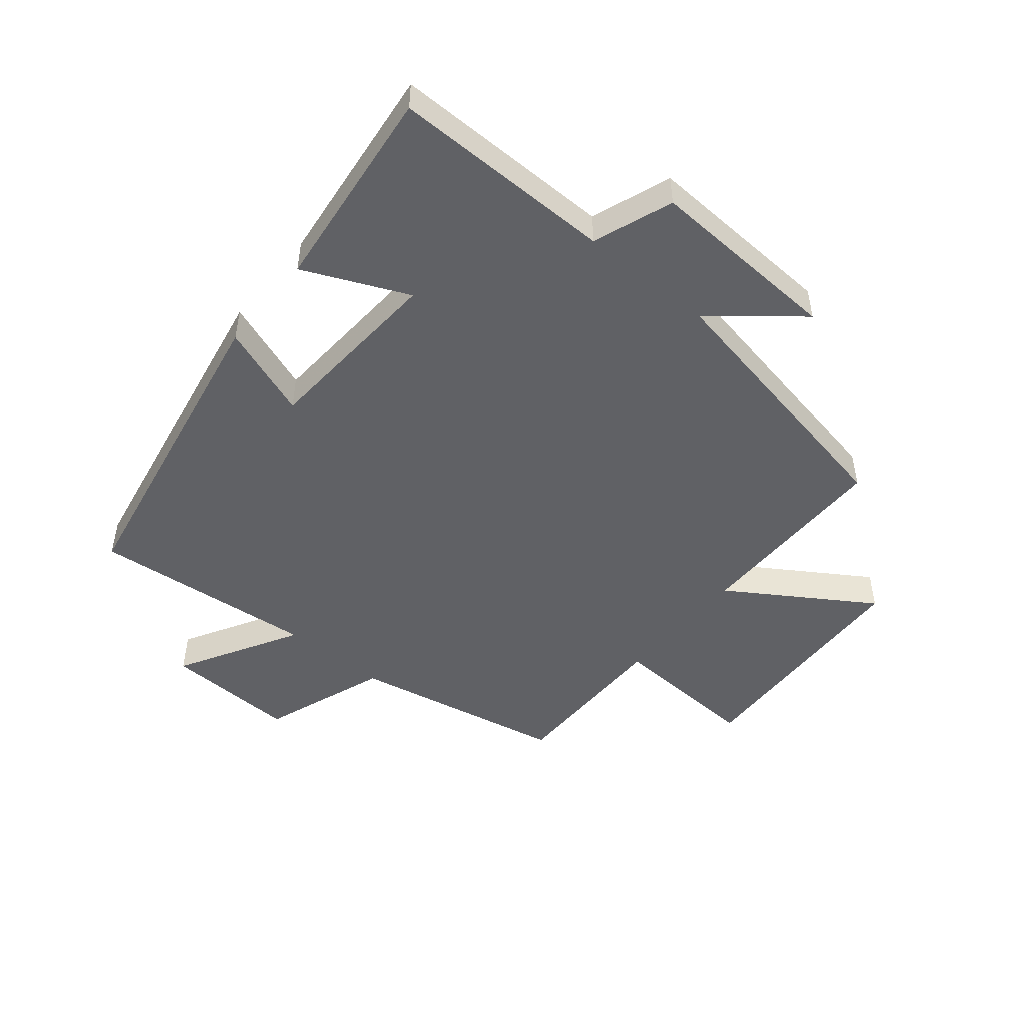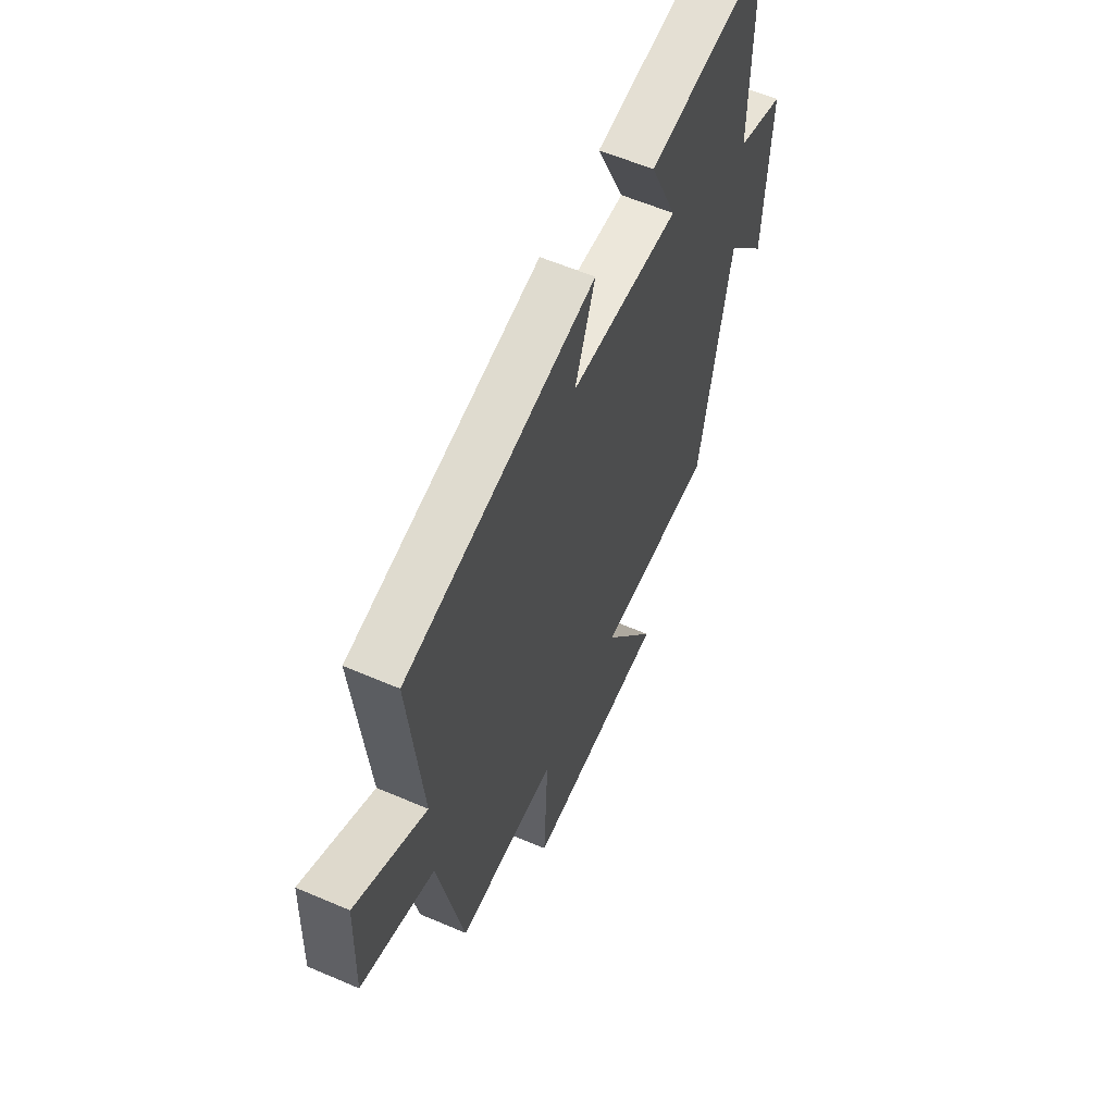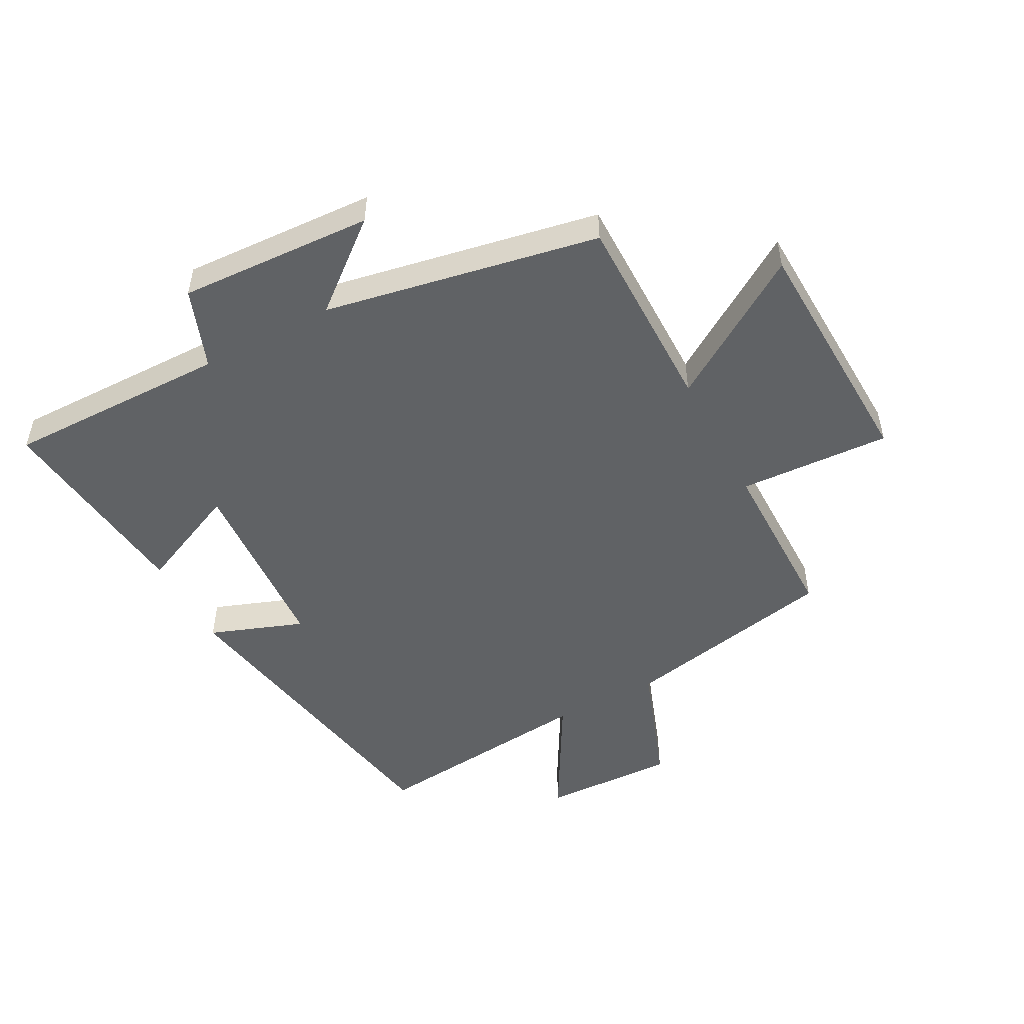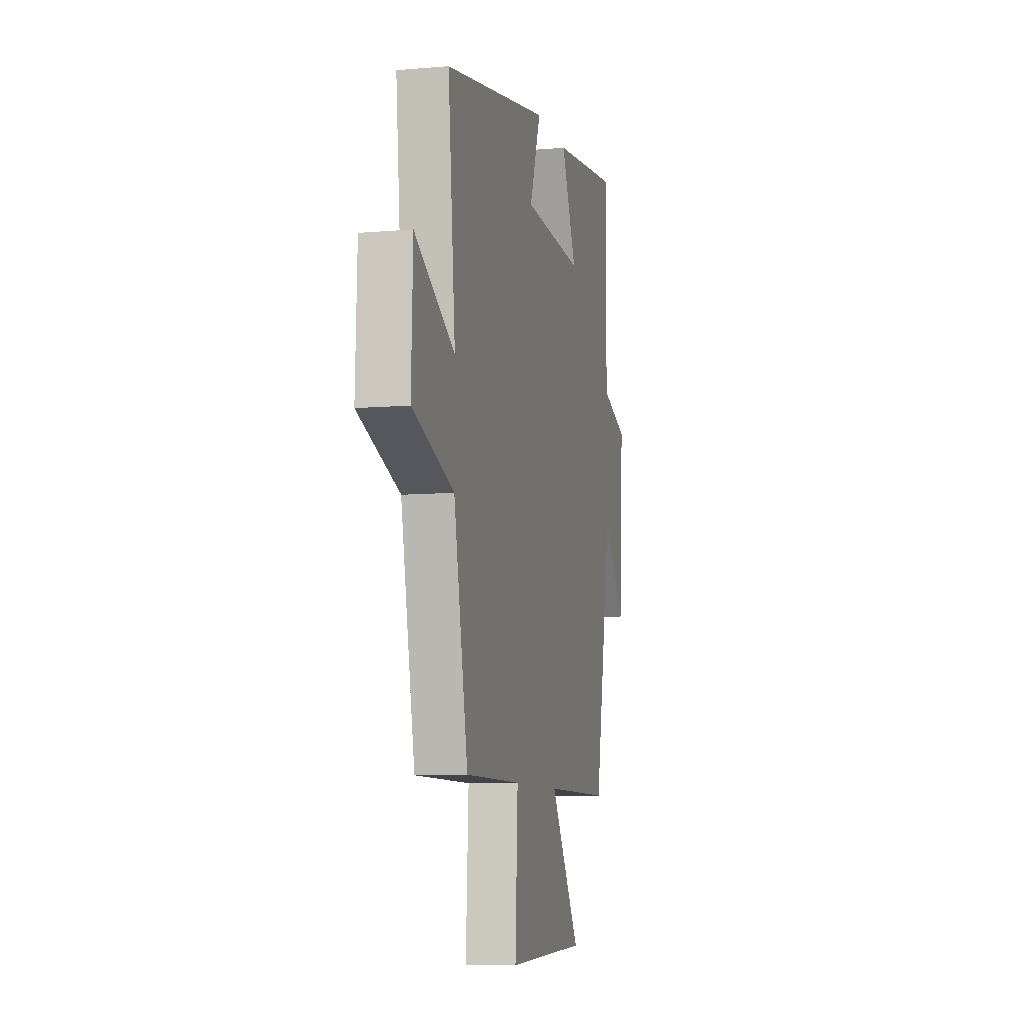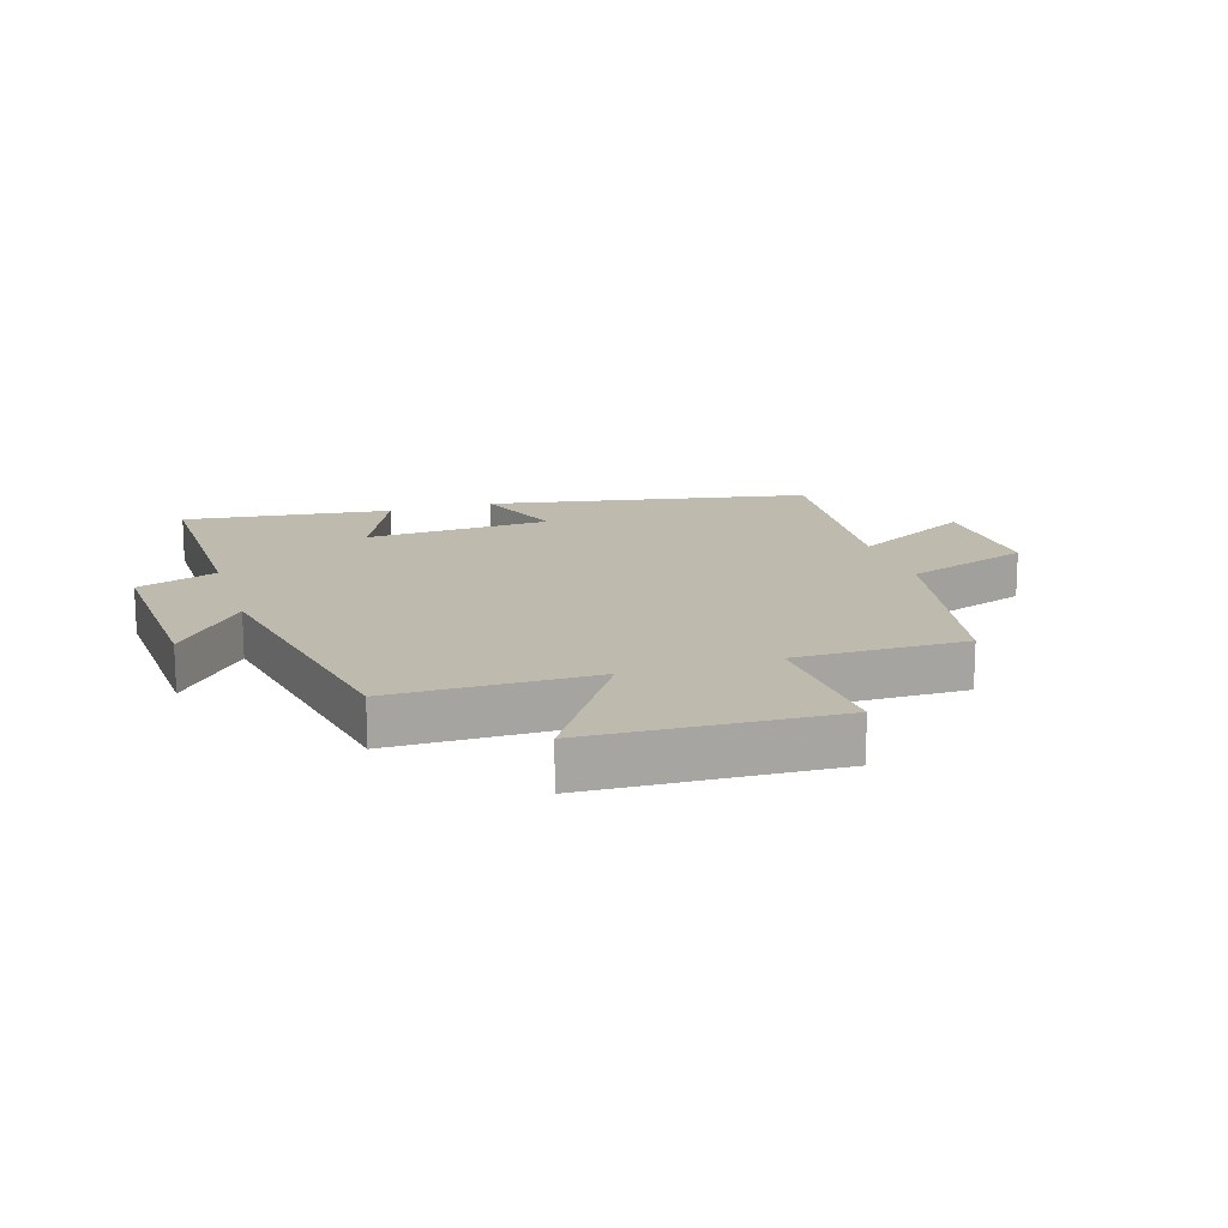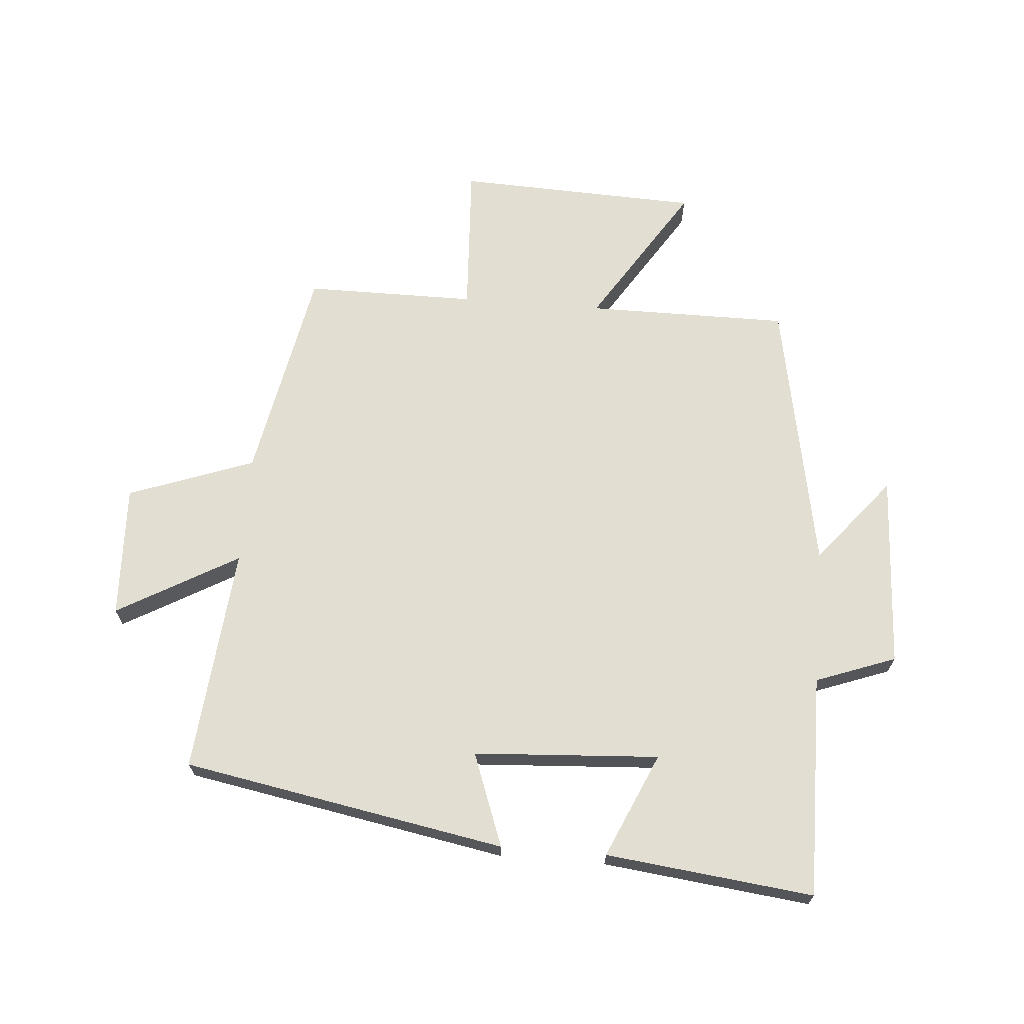
<metadata>
{"format":"obj","ext":"obj","renderer":"f3d","projection":"perspective","resolution":1024,"background":"white","views":[{"elev":-48.7,"azim":50.5,"up":"+Y"},{"elev":59.1,"azim":-66.1,"up":"+Z"},{"elev":-50.5,"azim":118.0,"up":"+Y"},{"elev":-8.4,"azim":-76.6,"up":"+Z"},{"elev":15.6,"azim":162.6,"up":"+Y"},{"elev":68.0,"azim":4.5,"up":"+Y"}]}
</metadata>
<code>
v 0.415 0.07 -0.5
v 0.085 0.07 -0.5
v 0.234 0.07 -0.732
v -0.164 0.07 -0.748
v -0.151 0.07 -0.5
v -0.43 0.07 -0.5
v -0.5 0.07 -0.147
v -0.706 0.07 -0.073
v -0.698 0.07 0.145
v -0.5 0.07 0.033
v -0.536 0.07 0.403
v -0.008 0.07 0.5
v -0.064 0.07 0.347
v 0.24 0.07 0.329
v 0.164 0.07 0.5
v 0.504 0.07 0.54
v 0.5 0.07 0.175
v 0.631 0.07 0.127
v 0.615 0.07 -0.191
v 0.5 0.07 -0.051
v 0.415 0 -0.5
v 0.085 0 -0.5
v 0.234 0 -0.732
v -0.164 0 -0.748
v -0.151 0 -0.5
v -0.43 0 -0.5
v -0.5 0 -0.147
v -0.706 0 -0.073
v -0.698 0 0.145
v -0.5 0 0.033
v -0.536 0 0.403
v -0.008 0 0.5
v -0.064 0 0.347
v 0.24 0 0.329
v 0.164 0 0.5
v 0.504 0 0.54
v 0.5 0 0.175
v 0.631 0 0.127
v 0.615 0 -0.191
v 0.5 0 -0.051
f 17 18 19 20
f 17 20 1 2
f 14 15 16 17
f 13 14 17 2
f 10 11 12 13
f 10 13 2
f 7 8 9 10
f 7 10 2
f 6 7 2
f 5 6 2
f 2 3 4 5
f 40 39 38 37
f 22 21 40 37
f 37 36 35 34
f 22 37 34 33
f 33 32 31 30
f 22 33 30
f 30 29 28 27
f 22 30 27
f 22 27 26
f 22 26 25
f 25 24 23 22
f 1 21 22 2
f 2 22 23 3
f 3 23 24 4
f 4 24 25 5
f 5 25 26 6
f 6 26 27 7
f 7 27 28 8
f 8 28 29 9
f 9 29 30 10
f 10 30 31 11
f 11 31 32 12
f 12 32 33 13
f 13 33 34 14
f 14 34 35 15
f 15 35 36 16
f 16 36 37 17
f 17 37 38 18
f 18 38 39 19
f 19 39 40 20
f 20 40 21 1

</code>
